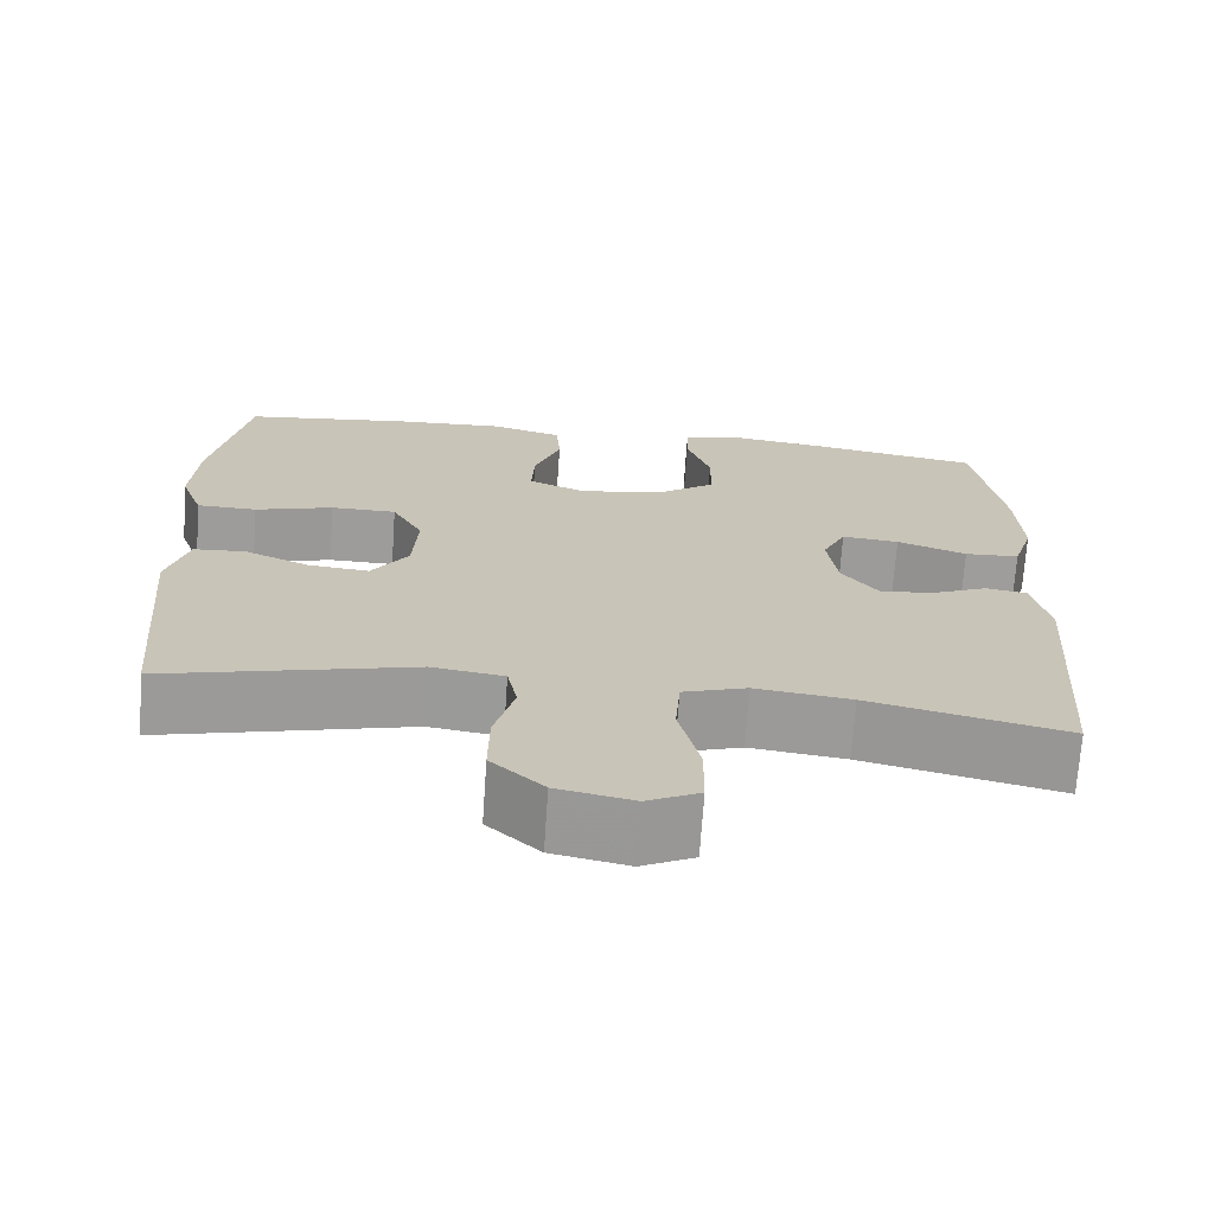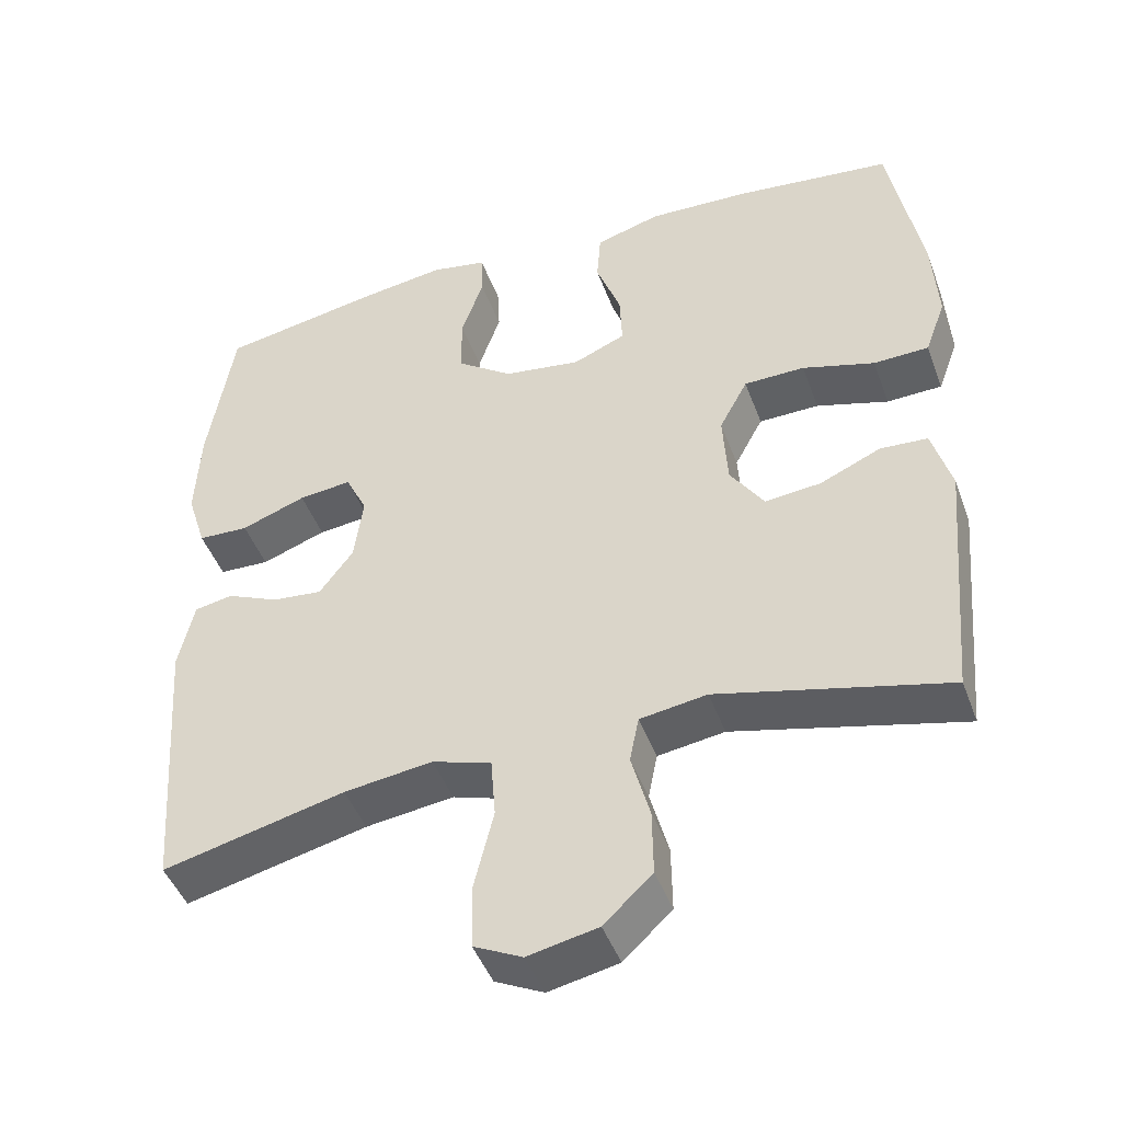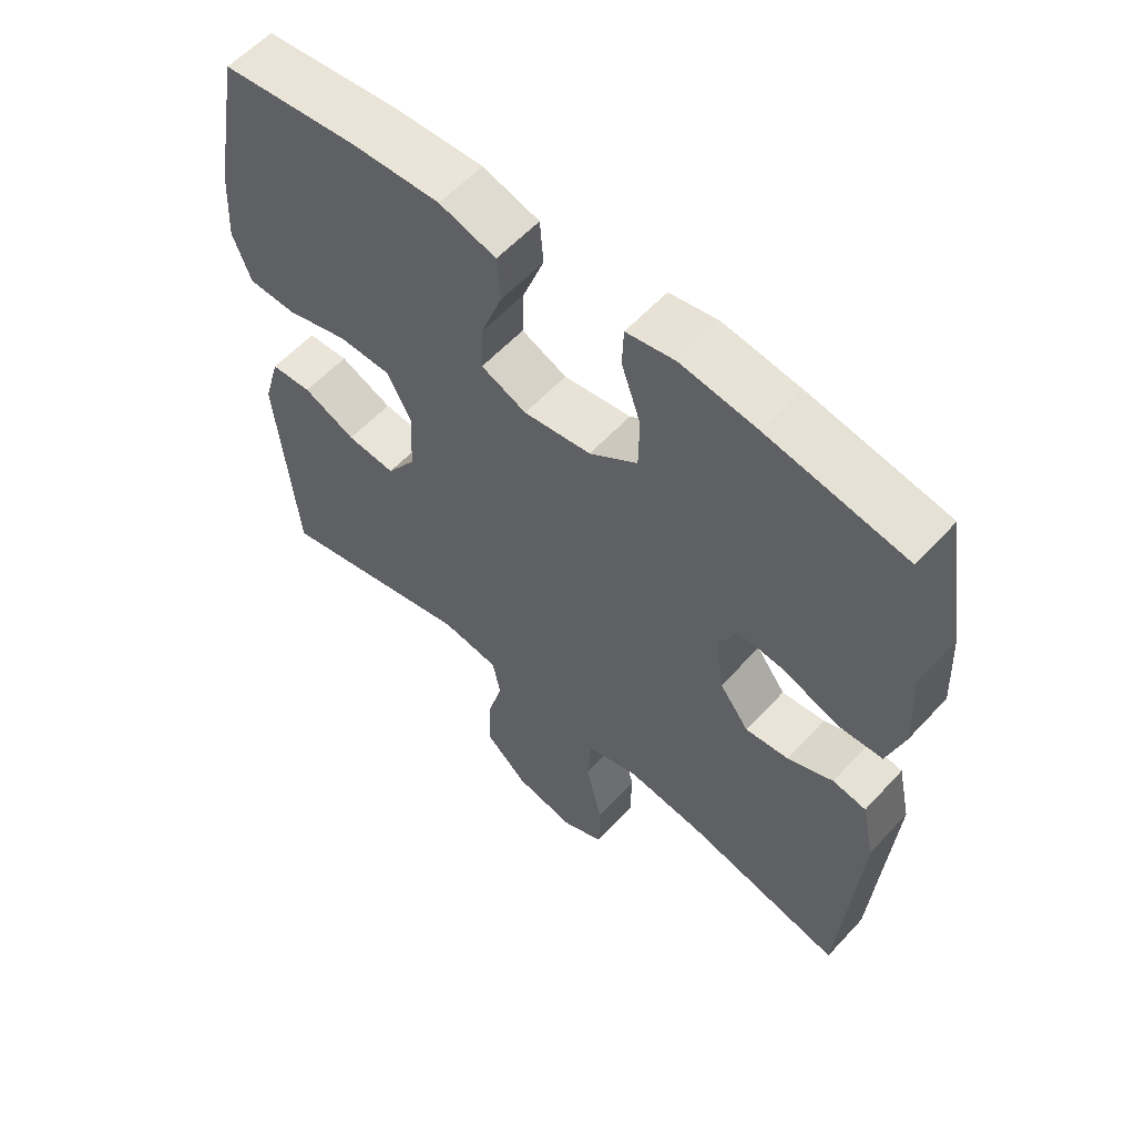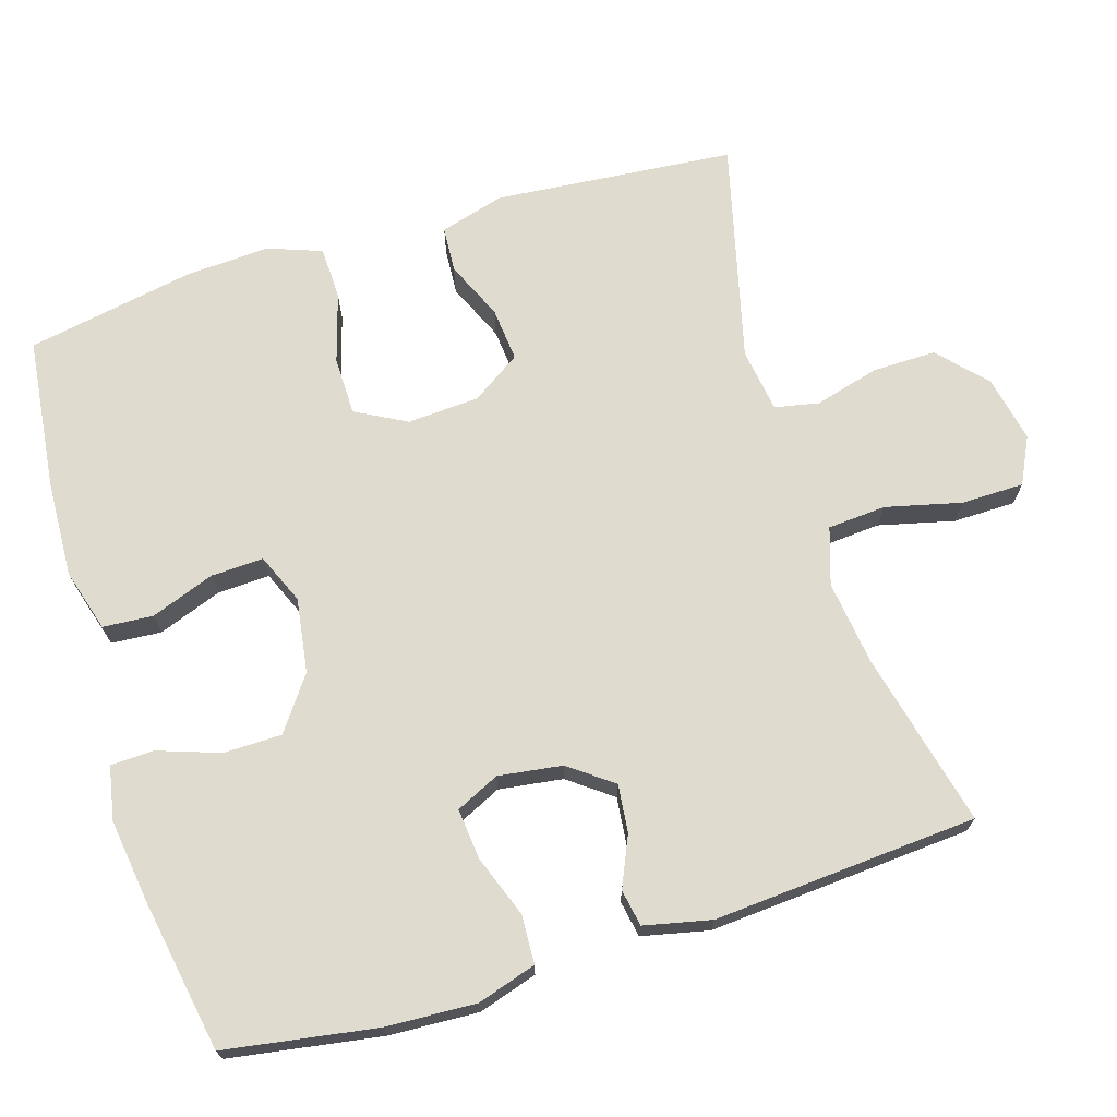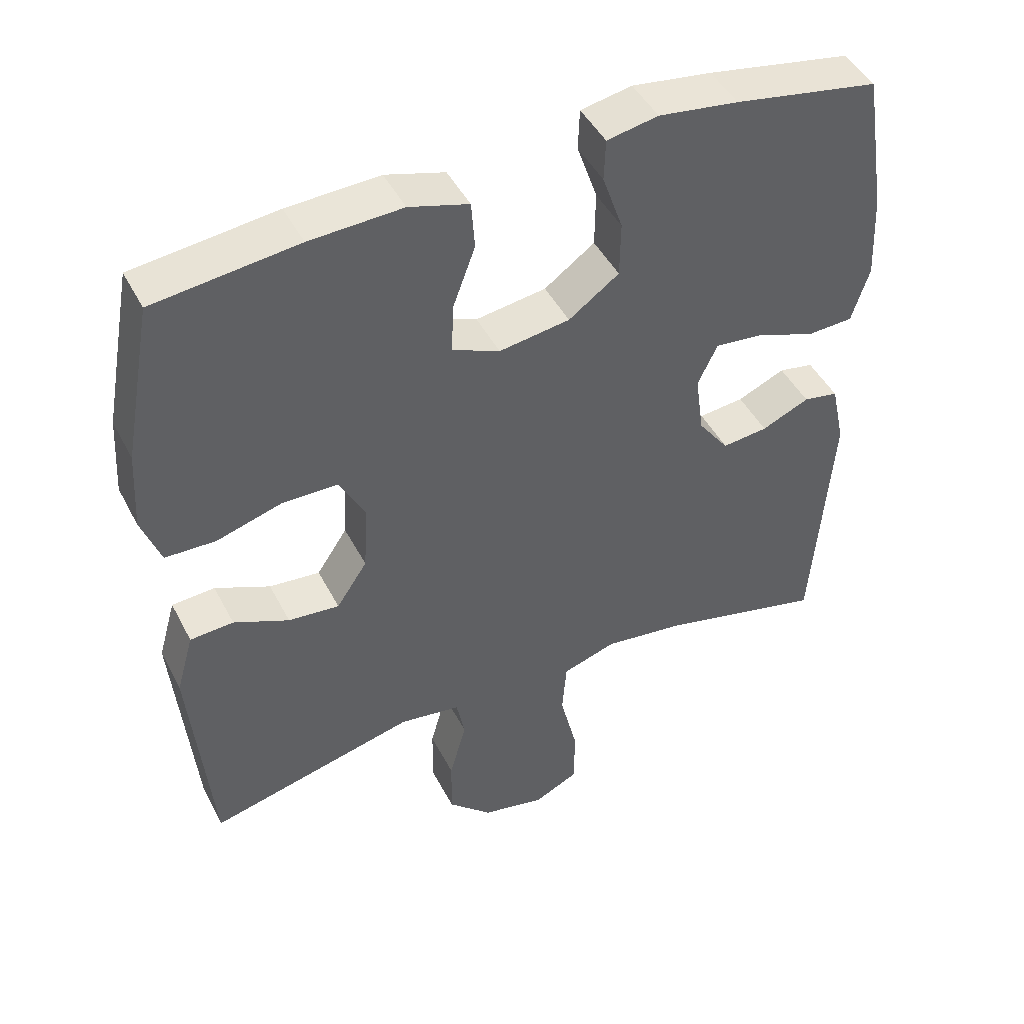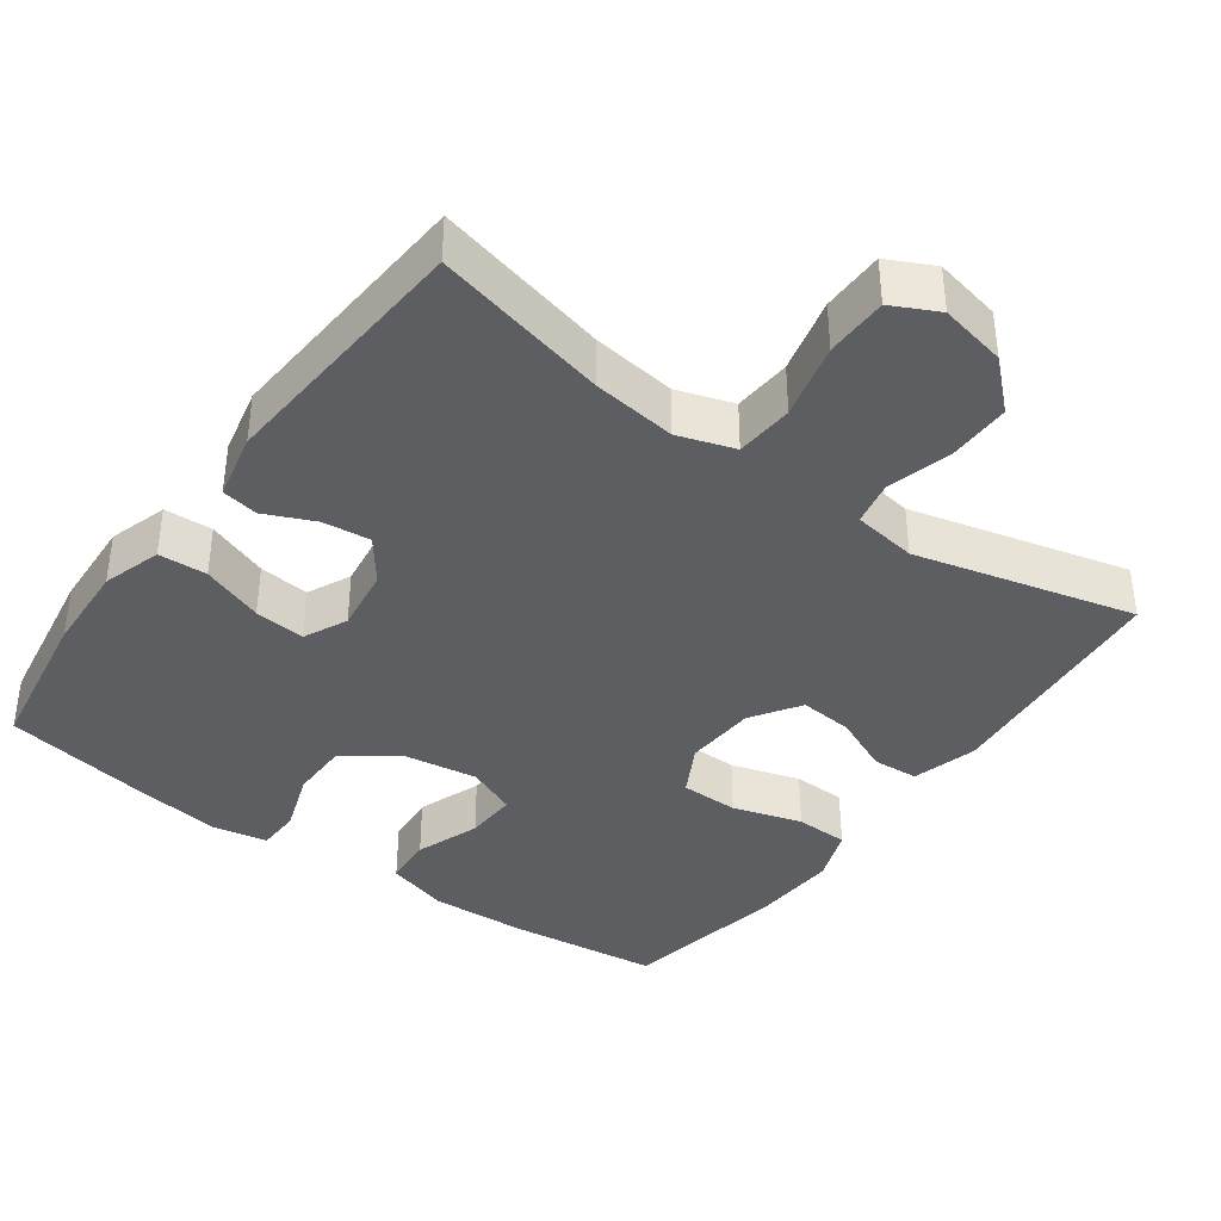
<metadata>
{"format":"obj","ext":"obj","renderer":"f3d","projection":"perspective","resolution":1024,"background":"white","views":[{"elev":-70.3,"azim":-3.9,"up":"+Z"},{"elev":-45.7,"azim":-160.3,"up":"+Z"},{"elev":58.4,"azim":42.2,"up":"+Z"},{"elev":70.4,"azim":72.9,"up":"+Y"},{"elev":45.9,"azim":-26.2,"up":"+Z"},{"elev":-38.8,"azim":144.2,"up":"+Y"}]}
</metadata>
<code>
v -0.5 0.07 0.5
v -0.295 0.07 0.524
v -0.163 0.07 0.53
v -0.078 0.07 0.505
v -0.073 0.07 0.437
v -0.105 0.07 0.35
v -0.108 0.07 0.279
v -0.04 0.07 0.25
v 0.061 0.07 0.265
v 0.133 0.07 0.317
v 0.134 0.07 0.396
v 0.105 0.07 0.48
v 0.107 0.07 0.539
v 0.18 0.07 0.553
v 0.294 0.07 0.537
v 0.5 0.07 0.5
v 0.533 0.07 0.294
v 0.539 0.07 0.172
v 0.514 0.07 0.092
v 0.448 0.07 0.089
v 0.364 0.07 0.12
v 0.295 0.07 0.127
v 0.267 0.07 0.068
v 0.279 0.07 -0.019
v 0.323 0.07 -0.078
v 0.388 0.07 -0.071
v 0.456 0.07 -0.041
v 0.506 0.07 -0.05
v 0.526 0.07 -0.141
v 0.5 0.07 -0.5
v 0.263 0.07 -0.443
v 0.148 0.07 -0.428
v 0.071 0.07 -0.453
v 0.065 0.07 -0.532
v 0.09 0.07 -0.635
v 0.089 0.07 -0.72
v 0.026 0.07 -0.751
v -0.065 0.07 -0.732
v -0.128 0.07 -0.673
v -0.127 0.07 -0.587
v -0.103 0.07 -0.499
v -0.115 0.07 -0.439
v -0.202 0.07 -0.426
v -0.5 0.07 -0.5
v -0.529 0.07 -0.174
v -0.504 0.07 -0.086
v -0.442 0.07 -0.082
v -0.363 0.07 -0.117
v -0.29 0.07 -0.124
v -0.246 0.07 -0.058
v -0.24 0.07 0.04
v -0.277 0.07 0.109
v -0.356 0.07 0.11
v -0.45 0.07 0.082
v -0.522 0.07 0.084
v -0.549 0.07 0.158
v -0.542 0.07 0.273
v -0.5 0 0.5
v -0.295 0 0.524
v -0.163 0 0.53
v -0.078 0 0.505
v -0.073 0 0.437
v -0.105 0 0.35
v -0.108 0 0.279
v -0.04 0 0.25
v 0.061 0 0.265
v 0.133 0 0.317
v 0.134 0 0.396
v 0.105 0 0.48
v 0.107 0 0.539
v 0.18 0 0.553
v 0.294 0 0.537
v 0.5 0 0.5
v 0.533 0 0.294
v 0.539 0 0.172
v 0.514 0 0.092
v 0.448 0 0.089
v 0.364 0 0.12
v 0.295 0 0.127
v 0.267 0 0.068
v 0.279 0 -0.019
v 0.323 0 -0.078
v 0.388 0 -0.071
v 0.456 0 -0.041
v 0.506 0 -0.05
v 0.526 0 -0.141
v 0.5 0 -0.5
v 0.263 0 -0.443
v 0.148 0 -0.428
v 0.071 0 -0.453
v 0.065 0 -0.532
v 0.09 0 -0.635
v 0.089 0 -0.72
v 0.026 0 -0.751
v -0.065 0 -0.732
v -0.128 0 -0.673
v -0.127 0 -0.587
v -0.103 0 -0.499
v -0.115 0 -0.439
v -0.202 0 -0.426
v -0.5 0 -0.5
v -0.529 0 -0.174
v -0.504 0 -0.086
v -0.442 0 -0.082
v -0.363 0 -0.117
v -0.29 0 -0.124
v -0.246 0 -0.058
v -0.24 0 0.04
v -0.277 0 0.109
v -0.356 0 0.11
v -0.45 0 0.082
v -0.522 0 0.084
v -0.549 0 0.158
v -0.542 0 0.273
f 53 54 55 56
f 52 53 56 57
f 45 46 47 48
f 43 44 45 48
f 42 43 48 49
f 38 39 40 41
f 36 37 38 41
f 34 35 36 41
f 33 34 41 42
f 32 33 42 49
f 28 29 30 31
f 26 27 28 31
f 25 26 31 32
f 24 25 32 49
f 18 19 20 21
f 18 21 22
f 17 18 22
f 16 17 22
f 15 16 22
f 14 15 22 23
f 11 12 13 14
f 10 11 14 23
f 3 4 5 6
f 3 6 7
f 2 3 7
f 52 57 1 2
f 51 52 2 7
f 50 51 7 8
f 49 50 8 9
f 23 24 49
f 9 10 23 49
f 113 112 111 110
f 114 113 110 109
f 105 104 103 102
f 105 102 101 100
f 106 105 100 99
f 98 97 96 95
f 98 95 94 93
f 98 93 92 91
f 99 98 91 90
f 106 99 90 89
f 88 87 86 85
f 88 85 84 83
f 89 88 83 82
f 106 89 82 81
f 78 77 76 75
f 79 78 75
f 79 75 74
f 79 74 73
f 79 73 72
f 80 79 72 71
f 71 70 69 68
f 80 71 68 67
f 63 62 61 60
f 64 63 60
f 64 60 59
f 59 58 114 109
f 64 59 109 108
f 65 64 108 107
f 66 65 107 106
f 106 81 80
f 106 80 67 66
f 1 58 59 2
f 2 59 60 3
f 3 60 61 4
f 4 61 62 5
f 5 62 63 6
f 6 63 64 7
f 7 64 65 8
f 8 65 66 9
f 9 66 67 10
f 10 67 68 11
f 11 68 69 12
f 12 69 70 13
f 13 70 71 14
f 14 71 72 15
f 15 72 73 16
f 16 73 74 17
f 17 74 75 18
f 18 75 76 19
f 19 76 77 20
f 20 77 78 21
f 21 78 79 22
f 22 79 80 23
f 23 80 81 24
f 24 81 82 25
f 25 82 83 26
f 26 83 84 27
f 27 84 85 28
f 28 85 86 29
f 29 86 87 30
f 30 87 88 31
f 31 88 89 32
f 32 89 90 33
f 33 90 91 34
f 34 91 92 35
f 35 92 93 36
f 36 93 94 37
f 37 94 95 38
f 38 95 96 39
f 39 96 97 40
f 40 97 98 41
f 41 98 99 42
f 42 99 100 43
f 43 100 101 44
f 44 101 102 45
f 45 102 103 46
f 46 103 104 47
f 47 104 105 48
f 48 105 106 49
f 49 106 107 50
f 50 107 108 51
f 51 108 109 52
f 52 109 110 53
f 53 110 111 54
f 54 111 112 55
f 55 112 113 56
f 56 113 114 57
f 57 114 58 1

</code>
